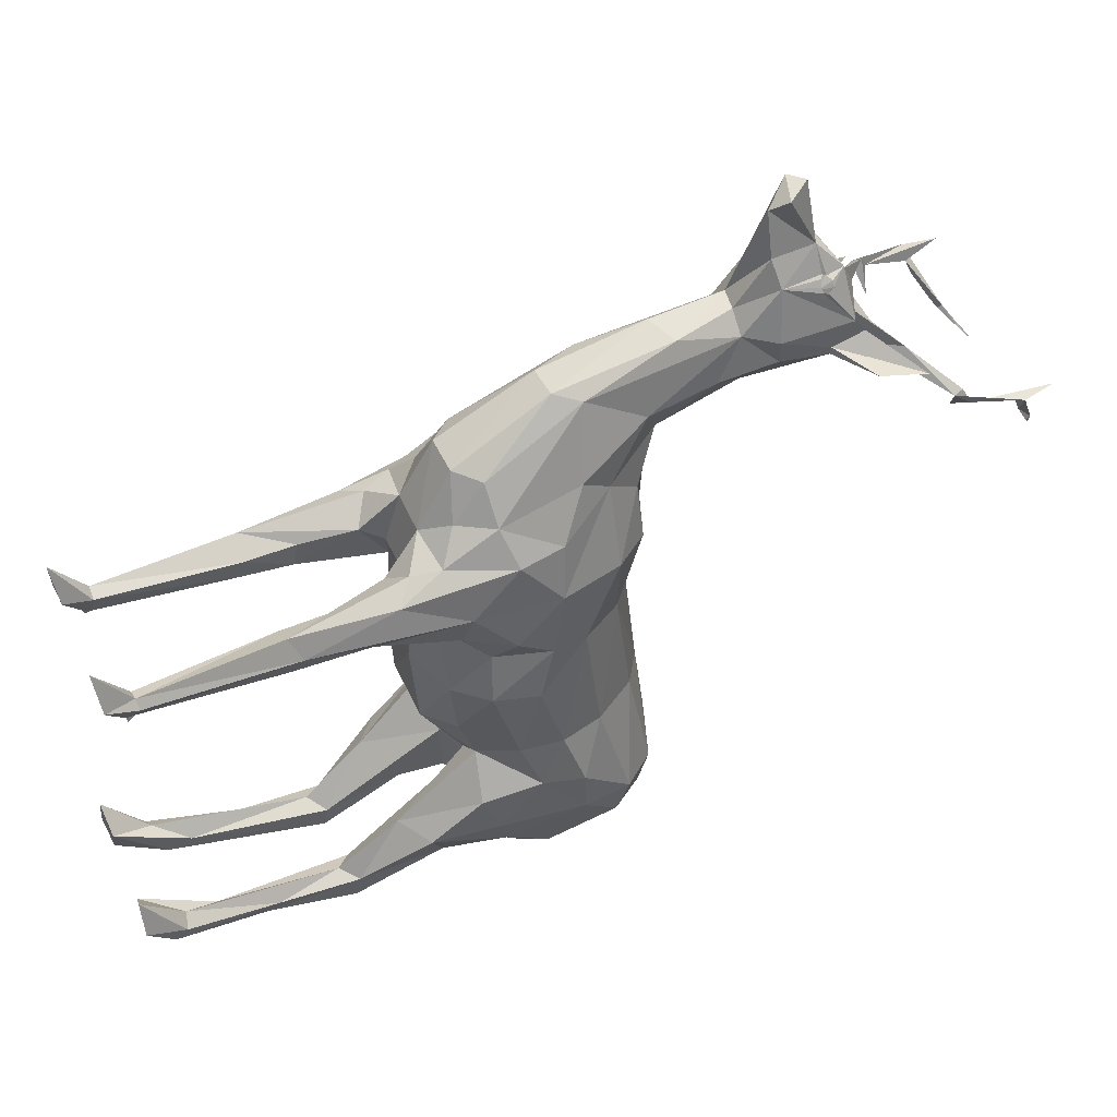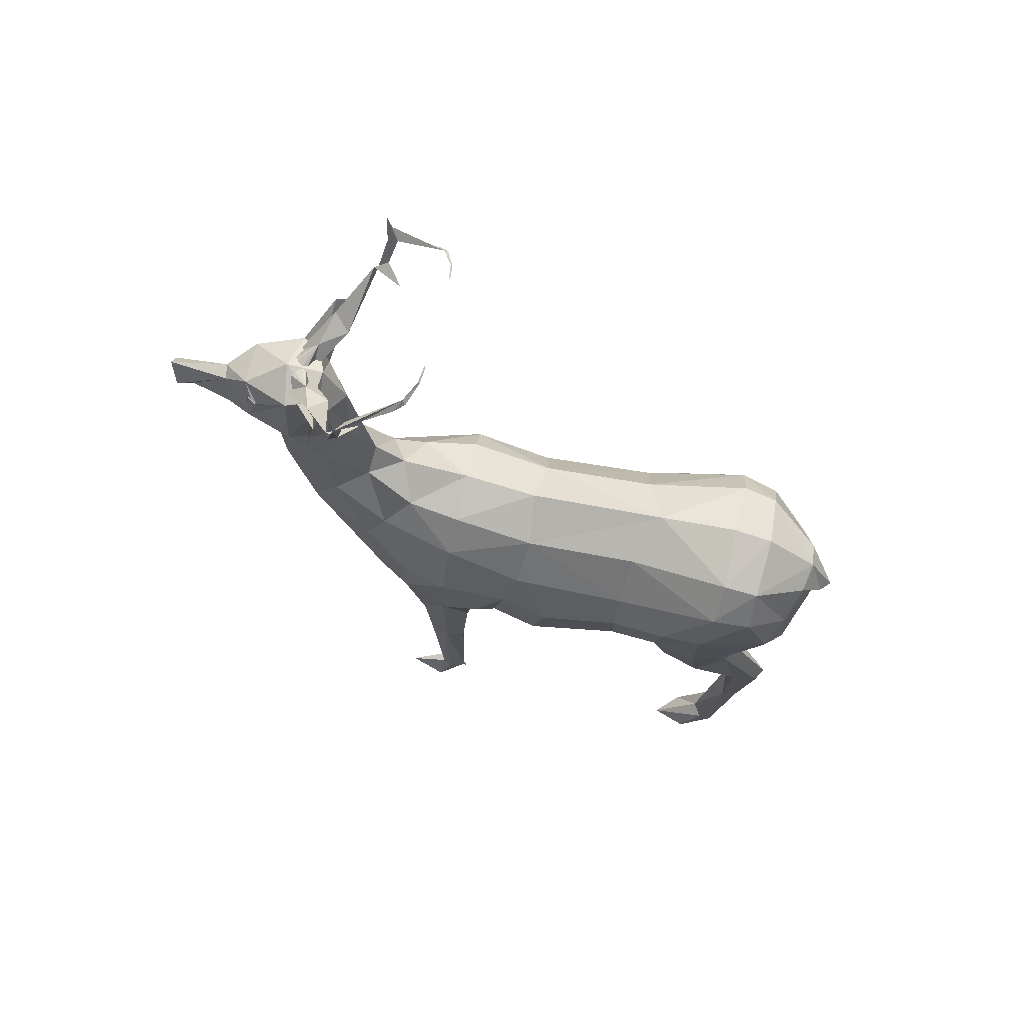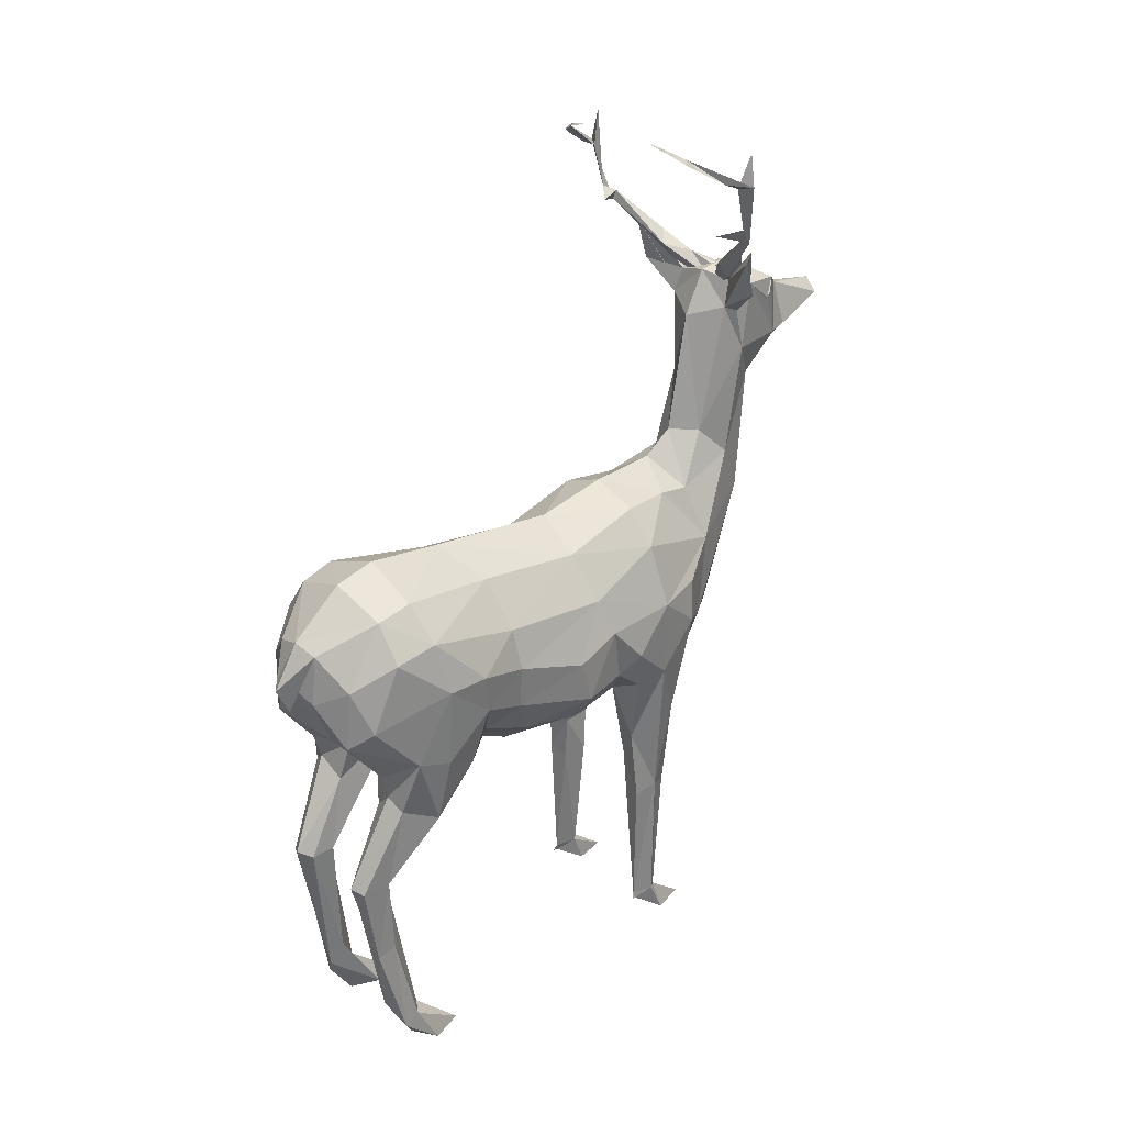
<metadata>
{"format":"obj","ext":"obj","renderer":"f3d","projection":"perspective","resolution":1024,"background":"white","views":[{"elev":47.9,"azim":66.6,"up":"+Z"},{"elev":68.3,"azim":103.2,"up":"+Y"},{"elev":27.6,"azim":-133.2,"up":"+Y"}]}
</metadata>
<code>
g Renne
v -26.75 111.4 -21.37
v -27.81 228.5 69.22
v -26.16 219.4 66.37
v -16.86 5.916 43.61
v -16.49 7.811 43.16
v -17.04 6.018 42.31
v 0.1027 175.4 76.39
v -6.63 124 -59.32
v 21.51 108.1 59.12
v 5.764 183.5 90.73
v 18.17 80.32 18.38
v 10.22 178.5 83.97
v -6.065 75.25 48.33
v 10.45 184 90.21
v 7.774 76.12 -0.4861
v 7.378 179.8 100.9
v 10.5 186.8 86.47
v 0.5233 173.9 126.7
v 14.34 73.51 57.16
v -14.18 99.49 -56.5
v 7.827 174.8 100.4
v 20.13 185.9 80.8
v -8.701 176.1 97.77
v -23.06 95.65 -6.675
v 21.24 228.8 52.48
v 23.58 125.1 -35.07
v 2.926 176.1 109.8
v -0.05892 143.5 70.29
v -14.52 195.2 81.84
v 6.029 184.1 91.01
v 25.88 221.3 62.05
v 16.68 230.8 49.67
v 7.885 185.3 83.1
v 17.21 94.05 66.56
v 4.151 164.5 110.2
v 9.791 178.5 81.63
v -5.262 173.5 99.3
v 1e-05 136.8 -46.31
v -2.415 182.7 86.4
v 21.31 198.2 78.02
v 2.415 182.7 86.4
v -7.708 178.1 83.23
v 1.862 186.4 91.66
v -10.2 177.2 85.47
v 10.57 132.9 80.04
v -25.27 203.3 72.62
v -1.035 107.9 -63.75
v -14.93 131.7 -45.51
v -5.764 183.5 90.73
v -19.98 185.5 80.93
v -8.581 182.8 87.28
v -5.444 185.1 91.78
v 26.16 219.4 66.37
v 15.6 115 70.58
v -1.862 186.4 91.66
v -10.38 183.8 90.46
v -3.539 181.9 89.17
v -17.61 196.9 82.32
v 0.000413 136.8 -14.47
v 16.46 82.53 1.601
v -24.53 205.8 73.11
v -7.38 176.9 96.79
v 6.272 175.2 102.6
v 3.816 158.8 76.15
v 3.733 181.8 90.63
v -4.393 173.6 100.8
v 25.87 207.7 69.37
v 6.823 174.8 101.5
v 21.92 227.7 51.66
v 26.76 111.5 -21.41
v -1.273 186.5 87.21
v 7.643 156.6 92.99
v 9.684 165.6 83.89
v -24.75 88.61 17.42
v 10.01 131.1 58.1
v -19.46 194.6 78.53
v -20.45 114 23.89
v -15.03 87.21 -11.95
v -7.737 179.9 100.9
v -5.069 85 -26.2
v -8.404 179.4 97.91
v 12.28 125.7 21.82
v -24.86 106.6 45.85
v -5.454 85.9 -40.83
v 2e-06 132.6 23.39
v -13.34 66.58 -31.6
v 2.271 114.8 -62.14
v -6.508 179.1 102.6
v -12.04 50.68 -44.49
v -8.039 74.54 -42.79
v -13.76 79.85 -44.2
v -14.65 87.4 -46.52
v 11.47 85.33 65.95
v 5.732 78.94 61.46
v -22.69 91.77 -40.42
v -2.422 87.38 -21.94
v 23.25 95.77 -6.547
v -9.456 129.5 67.8
v -24.69 89.99 -32.14
v -25.46 100.7 -19.53
v -21.52 72.6 -33.73
v -22.77 85.72 -22.97
v -23.49 225.9 54.3
v -17.85 76.41 -42.77
v -15.86 55 -46.69
v -22.15 89.45 30.34
v -14.65 54.07 -53.95
v -15.56 34.05 -45.31
v -5.546 176.3 102.8
v 8.64 176 99.73
v -13.86 31.25 -49.51
v -11.48 55.53 -55.78
v -17.61 10.14 -40.08
v -8.289 53.89 -52.89
v -4.147 180.5 100.9
v -7.576 54.64 -46.75
v 7.924 175.6 101.1
v -10.36 19.7 -43.34
v -1.012 187.2 90.17
v -16.46 82.53 1.601
v -6.488 190.3 84.72
v -11.71 13.69 -46.7
v -9.998 0.6542 -31.57
v 1.273 186.5 87.21
v -16.85 7.055 -43.61
v -13.04 0.8685 -39.28
v -23.57 125.1 -35.09
v -12.41 129.6 -8.609
v -14.05 11.1 -37.71
v 23.71 104.4 27.15
v -16.05 0.01052 -25.51
v -17.2 94.05 66.57
v 3.237 156.3 98
v -15.73 134 -36.38
v 14.04 86.76 -46.54
v -10.25 193.1 77.34
v -21.85 122.3 -45.57
v -25.53 94.93 35.36
v -12.22 231.6 49.01
v -19.06 -0.06948 -34.59
v 19.55 122.9 44.44
v 6.914 176.2 102.5
v 15.02 87.21 -11.95
v -7.469 122.6 90.4
v -12.26 131.9 43.65
v 6.176 87.3 -20.31
v -18.18 80.33 18.34
v 13.34 66.58 -31.6
v -7.329 179.7 101.9
v -19.72 104.4 -51.96
v 4.733 85.14 -27.44
v 26.65 111.6 -32.75
v 5.454 85.9 -40.83
v 20.34 114.1 23.83
v 9.233 150.6 82.52
v 5.369 87.57 76.61
v -7.494 75.47 1.585
v 5.659 137 71.42
v 22.69 91.77 -40.41
v 7.23 74.44 22.24
v 13.76 79.85 -44.2
v 24.69 89.98 -32.14
v -15.57 115.5 70.38
v 25.45 100.7 -19.53
v 17.85 76.41 -42.77
v 21.52 72.6 -33.73
v 22.77 85.72 -22.97
v 15.86 55 -46.69
v 24.69 88.52 17.6
v -10.84 93.33 75.57
v 15.56 34.05 -45.31
v 12.04 50.68 -44.49
v 8.841 177.1 99.35
v 14.65 54.07 -53.95
v 17.61 10.14 -40.08
v 11.48 55.53 -55.78
v 13.86 31.25 -49.51
v 16.85 7.055 -43.61
v 12.26 131.9 43.65
v -12.49 231.4 48.75
v 11.71 13.69 -46.7
v -5.204 180.3 100.3
v 14.05 11.1 -37.71
v 5.949 176.6 103.1
v 16.05 0.01052 -25.51
v -20.5 205.7 64.96
v 19.06 -0.06948 -34.59
v 27.81 228.5 69.22
v -1.203 184.3 85.64
v 19.72 104.4 -51.98
v 0 125.7 -60.05
v 1.19 187.1 88.56
v 8.609 178.3 100.8
v -12.28 125.7 21.82
v 13.04 0.8685 -39.28
v 6.488 190.3 84.72
v 24.53 205.8 73.11
v -11.5 85.33 65.95
v 9.998 0.6542 -31.57
v 10.36 19.7 -43.34
v -2.011 95.67 -52.73
v -8.114 74.77 21.15
v -24.08 107.2 -6.832
v 16.97 80.59 58.85
v 7.576 54.64 -46.75
v 6.974 179.8 101.7
v 8.289 53.89 -52.89
v 8.039 74.54 -42.79
v -6.319 143.2 76.13
v 16.49 7.811 43.16
v 5.444 185.1 91.78
v 16.86 5.916 43.61
v 17.04 6.018 42.31
v -13.72 1.295 50.99
v 5.564 141.6 95.59
v -15.01 115.5 -55.55
v -16.83 0.08364 61.01
v 1.203 184.3 85.64
v -20.2 1.025 50.92
v -6.893 111 -60.77
v -10.01 187.8 81.63
v -21.05 117.6 -7.244
v 14.52 195.2 81.84
v -12.72 42.09 43.27
v 5.766 177.9 103.1
v 0.06618 137.7 62.15
v 25.53 94.93 35.36
v -17.82 43.17 42.37
v -11.77 54.62 42.96
v -25.88 221.3 62.05
v 8.197 69.67 51.86
v -16.94 63.23 40.72
v -7.818 76.18 41.73
v -20.07 46.22 47.43
v 7.733 178.5 102.1
v -6.35 174.5 101.3
v -13.77 79.78 36.33
v -21.51 108.1 59.12
v -21.41 82.79 38.74
v -25.28 100.7 13.61
v -23.63 85.08 46.46
v -19.81 69.09 53.71
v 23.49 225.9 54.3
v -16.97 80.59 58.86
v -19.55 122.9 44.44
v -14.34 73.51 57.16
v 4.444 112 89.82
v -5.868 79.1 61.45
v -2.408 185.3 92.9
v -8.149 69.47 51.85
v -17.29 43.58 52.98
v -1.326 90.28 -33.05
v -11.18 55.57 49.79
v -1.19 187.1 88.56
v -11.31 42.88 49.36
v -26.64 111.6 -32.76
v -3.733 181.8 90.63
v 7.43 123.1 -58.75
v 12.22 231.6 49.01
v -14.37 8.419 48.69
v 13.9 99.33 -56.68
v -17.69 8.522 49.96
v -19.34 8.918 47.6
v 3.539 181.9 89.17
v -7.947 174.8 99.33
v 16.83 0.08364 61.01
v 20.2 1.025 50.92
v 22.97 96.87 57.87
v -6.013 80.07 -9.417
v 0.009534 114.4 -66.88
v 11.31 164.8 90.97
v 0.1904 90.54 -44.28
v 0.02371 187.3 82.16
v -7.527 185.6 84.78
v 0.2598 188.2 92.02
v 9.932 187.7 81.71
v -4.82 87.39 76.82
v 25.26 100.5 14.29
v 22.15 89.45 30.34
v 20.5 205.7 64.96
v 25.27 203.3 72.62
v -23.7 104.4 27.1
v -10.89 166 87.48
v 6.444 177.5 102.7
v 24.87 106.6 45.84
v -7.623 156.6 93.04
v -8.64 176 99.73
v 8.424 177.1 98.61
v -7.924 175.6 101.1
v -8.841 177.1 99.35
v -6.029 184.1 91.01
v 15.01 115.5 -55.55
v -21.92 227.7 51.66
v -8.609 178.3 100.8
v 5.325 182.4 102.9
v -7.628 178.8 102.2
v 15.75 134 -36.39
v 2.408 185.3 92.9
v -6.444 177.5 102.7
v -6.713 181.6 103.1
v -29.61 219.9 68.69
v -5.949 176.6 103.1
v -1.049 176.7 110.8
v -7.406 165.5 104.1
v -6.914 176.2 102.5
v -1.569 177.9 102.5
v -2.246 157 98.62
v 20.98 117.8 -7.208
v 10.25 193.1 77.34
v 7.907 179.3 99.93
v 21.84 122.3 -45.56
v -3.724 164.7 112.3
v -25.87 207.7 69.37
v 1.012 187.2 90.17
v 1.204 164.4 121.6
v -16.73 230.3 49.23
v -2.757 173.9 101.6
v 12.49 231.4 48.75
v -3.605 111.5 90.09
v 7.563 165.9 103.5
v 2.873 115.1 -64.38
v -2.706 170.1 126.9
v 16.73 230.3 49.23
v -21.24 228.8 52.48
v 13.72 1.295 50.99
v 19.34 8.918 47.6
v 29.61 219.9 68.69
v 17.69 8.523 49.96
v 8.195 118.3 88.26
v 4.118 168.3 124.8
v 0 139.5 -35.43
v 14.36 8.419 48.69
v -10.01 131.1 58.1
v 11.31 42.86 49.36
v 12.44 129.5 -8.677
v 13.92 122.4 65.42
v 17.82 43.16 42.37
v 17.28 43.52 52.98
v 20.07 46.23 47.43
v 11.18 55.49 49.79
v 12.73 42.08 43.27
v -5.755 180.2 99.41
v -16.68 230.8 49.67
v 11.77 54.47 42.96
v 6.146 75.11 48.47
v 16.94 63.23 40.72
v -9.716 135.9 83.4
v 19.81 69.13 53.71
v 13.77 79.78 36.33
v 7.873 76.38 41.65
v -2.323 138.2 96.7
v 21.47 82.77 38.76
v 15.32 131.5 -45.58
v 23.62 84.98 46.45
v -22.96 96.87 57.87
v 24.3 106.8 -6.814
v 0 136.5 43.43
v 10.84 93.33 75.57
f 291 121 29
f 4 5 6
f 138 241 83
f 271 12 14
f 15 146 143
f 301 2 3
f 283 209 347
f 3 324 301
f 12 17 14
f 42 209 283
f 222 194 128
f 320 35 133
f 295 27 284
f 60 15 143
f 182 317 306
f 77 194 222
f 12 36 22
f 61 186 313
f 12 40 17
f 12 22 40
f 126 123 131
f 351 247 215
f 162 159 152
f 117 320 110
f 66 182 37
f 55 121 291
f 71 196 218
f 201 92 20
f 47 321 87
f 132 144 163
f 37 182 62
f 189 121 124
f 17 33 14
f 324 230 301
f 33 275 14
f 222 203 77
f 88 149 109
f 46 313 186
f 227 130 285
f 9 34 268
f 77 245 194
f 327 67 281
f 40 33 17
f 33 22 36
f 173 14 295
f 61 313 46
f 55 119 121
f 92 95 20
f 69 25 243
f 40 22 33
f 127 256 1
f 321 47 270
f 272 84 201
f 29 136 61
f 145 333 357
f 84 92 201
f 196 30 223
f 258 353 292
f 28 209 7
f 3 2 313
f 24 240 203
f 327 31 25
f 187 185 195
f 149 236 109
f 55 291 52
f 121 119 192
f 236 149 265
f 281 67 197
f 44 56 51
f 73 12 271
f 221 189 39
f 3 230 324
f 75 226 158
f 44 51 76
f 76 50 44
f 103 230 324
f 314 196 254
f 276 309 281
f 327 53 31
f 58 76 51
f 56 58 51
f 141 336 285
f 256 127 137
f 309 276 218
f 343 316 324
f 152 164 162
f 268 34 204
f 46 136 221
f 64 73 155
f 182 342 62
f 56 274 58
f 72 45 155
f 45 329 54
f 153 272 135
f 85 145 357
f 152 70 164
f 46 313 301
f 209 98 347
f 158 336 75
f 318 259 32
f 15 160 157
f 269 146 15
f 201 135 272
f 53 327 25
f 211 30 43
f 72 73 271
f 95 99 256
f 77 83 245
f 46 301 313
f 34 358 93
f 76 58 274
f 225 21 206
f 76 274 42
f 7 64 28
f 50 42 44
f 76 42 50
f 130 227 279
f 301 230 3
f 41 10 264
f 87 321 258
f 39 57 49
f 353 38 297
f 194 145 85
f 127 128 134
f 188 53 67
f 285 154 141
f 96 78 80
f 80 252 96
f 78 86 80
f 333 163 98
f 83 163 245
f 11 279 349
f 8 48 191
f 316 343 180
f 94 156 277
f 252 80 84
f 80 86 116
f 89 116 86
f 84 80 90
f 80 116 90
f 277 156 319
f 90 91 84
f 84 91 92
f 233 345 13
f 91 95 92
f 94 277 248
f 179 75 141
f 345 94 13
f 91 104 95
f 82 85 179
f 248 277 198
f 94 248 13
f 248 198 244
f 95 101 99
f 104 101 95
f 102 100 99
f 99 101 102
f 100 102 78
f 351 307 144
f 102 86 78
f 101 86 102
f 180 343 139
f 105 86 101
f 104 105 101
f 105 89 86
f 160 349 350
f 154 308 82
f 160 233 202
f 202 157 160
f 112 104 91
f 112 91 90
f 107 105 104
f 112 107 104
f 108 89 105
f 315 307 35
f 108 129 89
f 111 105 107
f 108 105 111
f 38 353 191
f 113 129 108
f 24 203 100
f 90 114 112
f 111 107 112
f 114 111 112
f 184 320 142
f 90 116 114
f 244 132 355
f 355 132 238
f 169 279 11
f 130 169 278
f 89 118 116
f 118 114 116
f 106 239 138
f 114 122 111
f 118 122 114
f 59 85 82
f 163 238 132
f 129 118 89
f 97 60 143
f 354 268 348
f 126 131 140
f 123 122 118
f 118 129 123
f 252 272 153
f 126 122 123
f 111 122 125
f 111 125 108
f 108 125 113
f 285 9 268
f 126 125 122
f 7 36 64
f 59 128 194
f 61 46 186
f 10 65 264
f 185 199 195
f 123 129 131
f 295 284 235
f 292 353 311
f 120 269 157
f 291 221 39
f 309 218 196
f 49 291 39
f 53 327 67
f 130 154 285
f 125 126 140
f 74 240 24
f 96 146 269
f 99 100 256
f 125 140 113
f 184 27 320
f 55 52 249
f 35 27 315
f 103 324 293
f 222 128 127
f 158 45 336
f 97 169 60
f 150 216 20
f 1 256 100
f 113 140 131
f 113 131 129
f 354 227 285
f 147 106 74
f 120 157 147
f 297 59 335
f 143 146 148
f 146 252 151
f 252 153 151
f 148 146 151
f 258 321 191
f 87 261 220
f 93 156 94
f 115 182 306
f 94 204 93
f 161 153 135
f 208 151 153
f 153 161 208
f 148 151 205
f 208 205 151
f 148 205 172
f 161 135 159
f 198 277 170
f 179 85 357
f 170 132 198
f 244 198 132
f 124 121 192
f 165 161 159
f 141 75 336
f 166 159 162
f 165 159 166
f 162 164 167
f 162 167 166
f 143 167 164
f 317 182 66
f 148 167 143
f 166 167 148
f 261 201 220
f 168 166 148
f 168 165 166
f 148 172 168
f 295 193 173
f 311 152 190
f 202 237 147
f 202 233 237
f 168 172 171
f 138 83 282
f 172 183 171
f 165 168 174
f 171 183 175
f 176 161 165
f 165 174 176
f 177 168 171
f 174 168 177
f 178 171 175
f 177 171 178
f 179 357 75
f 194 85 59
f 169 97 278
f 181 177 178
f 30 10 41
f 100 203 1
f 352 227 354
f 183 185 175
f 175 185 187
f 26 308 70
f 175 187 178
f 67 327 281
f 187 195 178
f 188 327 53
f 322 315 330
f 331 134 59
f 347 98 163
f 135 261 159
f 54 34 9
f 181 178 195
f 137 150 256
f 323 318 32
f 150 20 95
f 49 57 257
f 313 301 3
f 133 307 215
f 78 269 120
f 285 336 9
f 185 183 199
f 24 78 120
f 25 31 53
f 35 307 133
f 223 197 309
f 72 155 73
f 183 200 199
f 60 169 11
f 183 172 200
f 199 181 195
f 200 181 199
f 323 32 25
f 193 295 235
f 20 220 201
f 282 83 77
f 320 27 35
f 297 331 59
f 308 154 356
f 207 181 200
f 207 177 181
f 200 172 205
f 200 205 207
f 242 244 355
f 176 174 177
f 54 336 45
f 279 169 130
f 177 207 176
f 278 154 130
f 43 30 196
f 242 355 241
f 205 208 207
f 208 176 207
f 160 11 349
f 208 161 176
f 350 345 233
f 14 320 271
f 156 358 247
f 330 18 322
f 219 214 217
f 38 134 331
f 36 12 73
f 60 11 15
f 1 222 127
f 271 320 72
f 78 24 100
f 224 5 228
f 29 121 136
f 154 82 141
f 228 5 234
f 254 196 71
f 224 228 229
f 226 98 28
f 121 189 136
f 189 221 136
f 84 272 252
f 229 228 232
f 229 232 233
f 70 356 164
f 228 234 232
f 233 232 237
f 163 144 347
f 106 282 74
f 232 239 237
f 237 106 147
f 355 238 83
f 239 232 241
f 241 355 83
f 241 232 234
f 269 78 96
f 70 308 356
f 311 353 26
f 241 234 242
f 281 280 67
f 319 351 144
f 98 226 333
f 246 244 242
f 160 350 233
f 27 330 315
f 246 248 244
f 13 248 250
f 250 248 246
f 246 242 251
f 246 251 250
f 28 64 158
f 251 242 234
f 250 251 253
f 191 321 270
f 253 229 250
f 250 229 233
f 233 13 250
f 286 347 144
f 43 196 314
f 255 229 253
f 224 229 255
f 255 253 251
f 319 170 277
f 87 220 8
f 216 8 220
f 48 127 134
f 23 149 81
f 110 320 14
f 251 262 255
f 234 262 251
f 255 262 260
f 260 224 255
f 5 224 260
f 263 262 234
f 234 5 263
f 4 263 5
f 285 268 354
f 320 117 142
f 5 260 4
f 4 260 214
f 67 280 197
f 143 164 97
f 260 217 214
f 260 262 217
f 190 152 159
f 110 14 173
f 34 93 204
f 262 219 217
f 215 329 72
f 263 219 262
f 43 298 211
f 61 136 46
f 137 127 48
f 219 263 4
f 4 214 219
f 191 353 258
f 278 97 356
f 319 247 351
f 203 222 1
f 325 267 266
f 48 134 38
f 36 273 33
f 197 280 281
f 64 155 158
f 144 307 286
f 152 26 70
f 274 275 273
f 42 274 273
f 319 156 247
f 7 42 273
f 194 245 145
f 284 27 184
f 56 275 274
f 63 21 225
f 197 223 281
f 276 30 41
f 147 157 202
f 31 243 25
f 42 283 44
f 357 333 226
f 297 38 331
f 44 283 56
f 283 286 304
f 283 304 56
f 54 329 34
f 56 304 287
f 18 330 27
f 287 304 289
f 303 18 27
f 290 56 287
f 307 304 286
f 329 45 72
f 297 335 26
f 261 135 201
f 21 310 16
f 8 216 48
f 56 290 300
f 56 300 275
f 300 290 294
f 275 300 295
f 294 296 300
f 256 150 95
f 313 2 301
f 75 357 226
f 300 296 299
f 26 335 308
f 82 308 335
f 15 11 160
f 300 299 302
f 295 300 303
f 302 304 300
f 300 304 303
f 302 305 304
f 289 304 305
f 356 154 278
f 303 304 312
f 190 292 311
f 304 307 312
f 21 288 310
f 159 261 190
f 68 21 63
f 275 295 14
f 283 347 286
f 312 307 315
f 191 270 8
f 265 149 23
f 206 21 16
f 191 48 38
f 335 59 82
f 137 216 150
f 312 322 303
f 322 312 315
f 303 322 18
f 24 120 74
f 41 218 276
f 69 323 25
f 293 324 316
f 74 120 147
f 46 29 61
f 149 79 81
f 327 188 67
f 146 96 252
f 309 197 281
f 295 303 27
f 245 333 145
f 212 267 325
f 326 267 212
f 238 163 83
f 26 353 297
f 210 326 212
f 328 267 326
f 266 267 328
f 98 209 28
f 247 358 329
f 247 329 215
f 358 156 93
f 226 28 158
f 332 266 328
f 332 325 266
f 336 54 9
f 164 356 97
f 212 325 332
f 212 332 210
f 141 82 179
f 72 320 133
f 332 341 210
f 334 341 332
f 328 334 332
f 339 328 326
f 210 339 326
f 338 334 328
f 338 328 339
f 337 339 210
f 128 59 134
f 190 261 292
f 292 261 87
f 15 157 269
f 77 203 240
f 348 268 204
f 213 212 210
f 223 30 276
f 163 333 245
f 341 337 210
f 8 270 47
f 273 275 33
f 144 132 170
f 29 221 291
f 223 309 196
f 344 337 341
f 352 279 227
f 158 155 45
f 337 344 346
f 337 346 339
f 350 346 344
f 47 87 8
f 339 348 338
f 349 346 350
f 239 241 138
f 237 239 106
f 346 349 352
f 74 282 240
f 106 138 282
f 352 354 346
f 77 240 282
f 346 354 339
f 34 329 358
f 281 223 276
f 354 348 339
f 20 216 220
f 7 273 36
f 46 221 29
f 348 204 19
f 36 73 64
f 349 279 352
f 204 94 19
f 348 19 338
f 292 87 258
f 19 94 231
f 19 231 338
f 345 231 94
f 215 307 351
f 338 231 340
f 338 340 334
f 152 311 26
f 48 216 137
f 144 170 319
f 340 344 334
f 334 344 341
f 72 133 215
f 340 231 344
f 344 231 350
f 345 350 231
f 7 209 42

</code>
